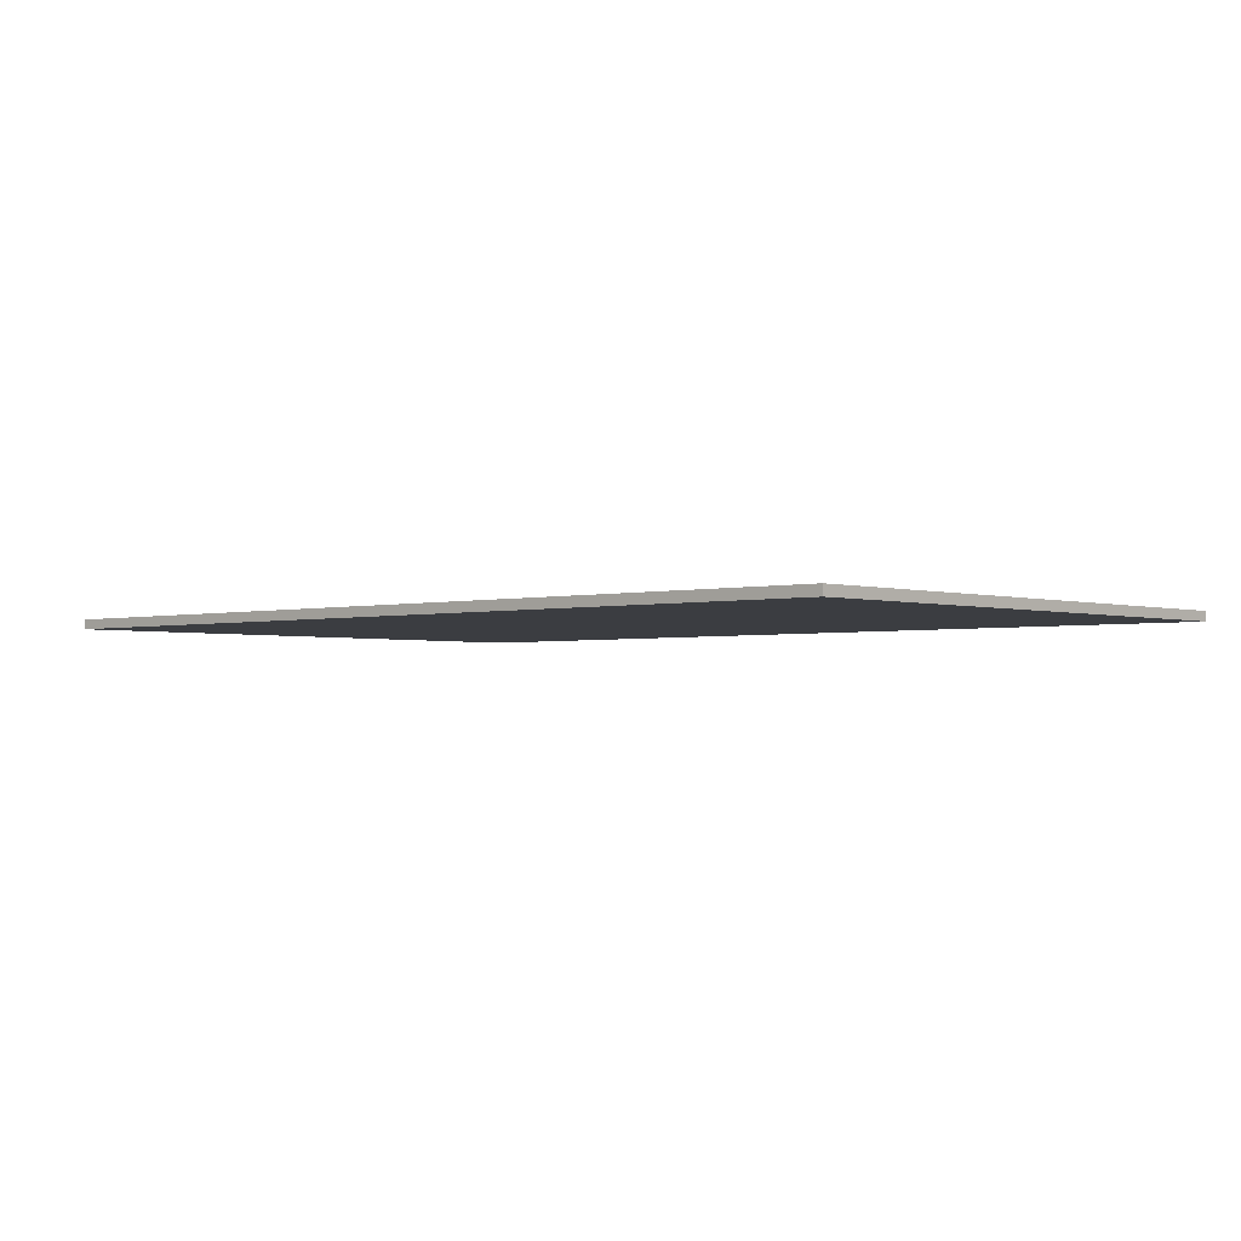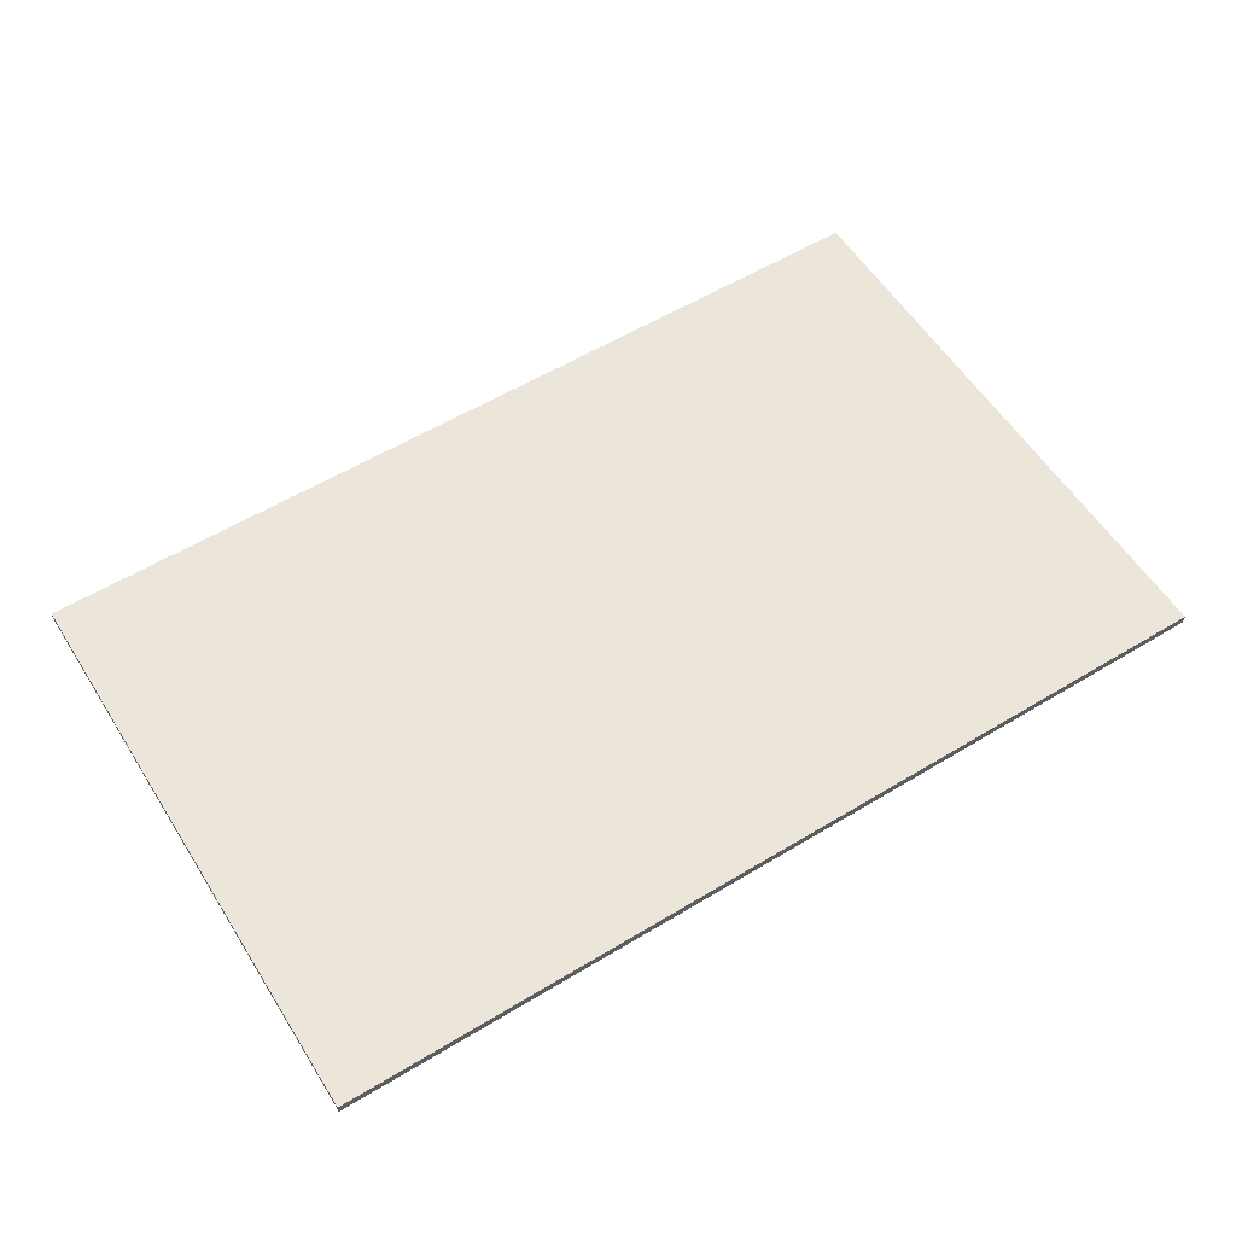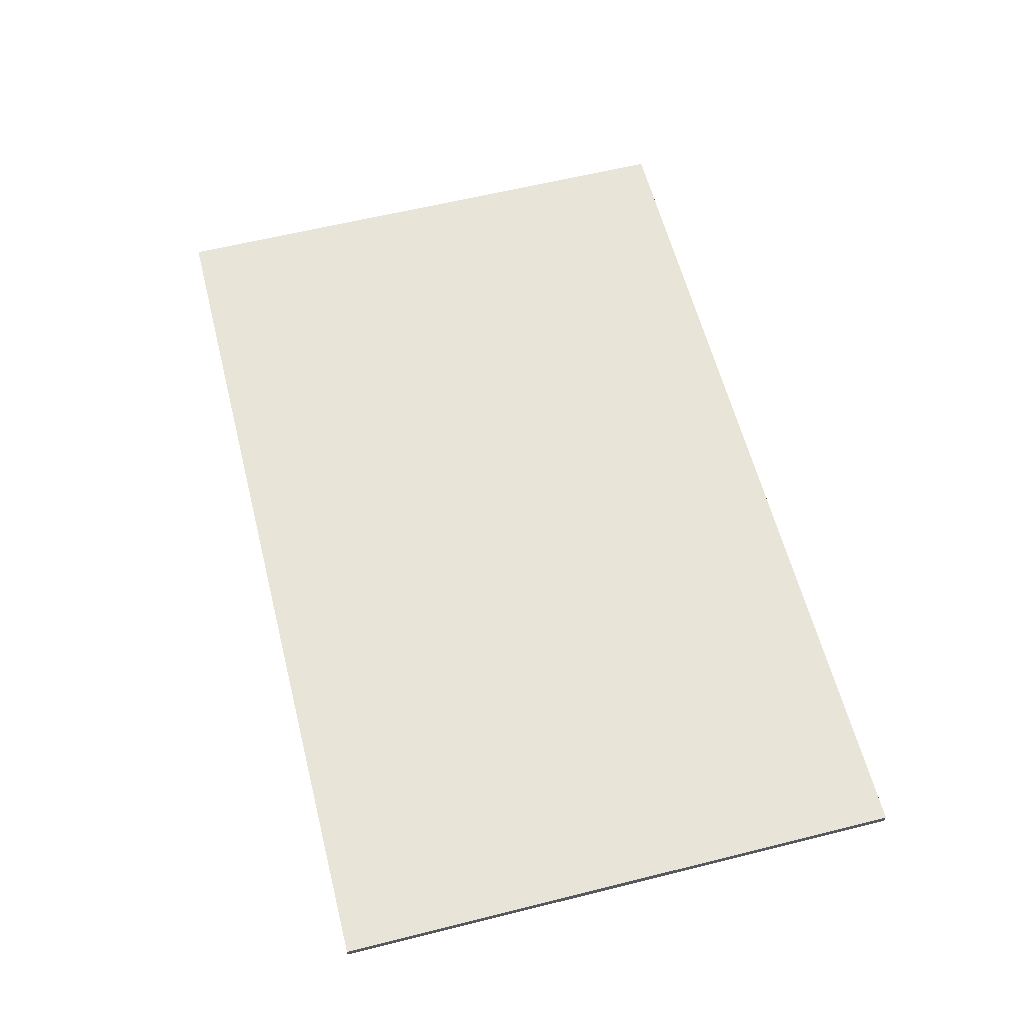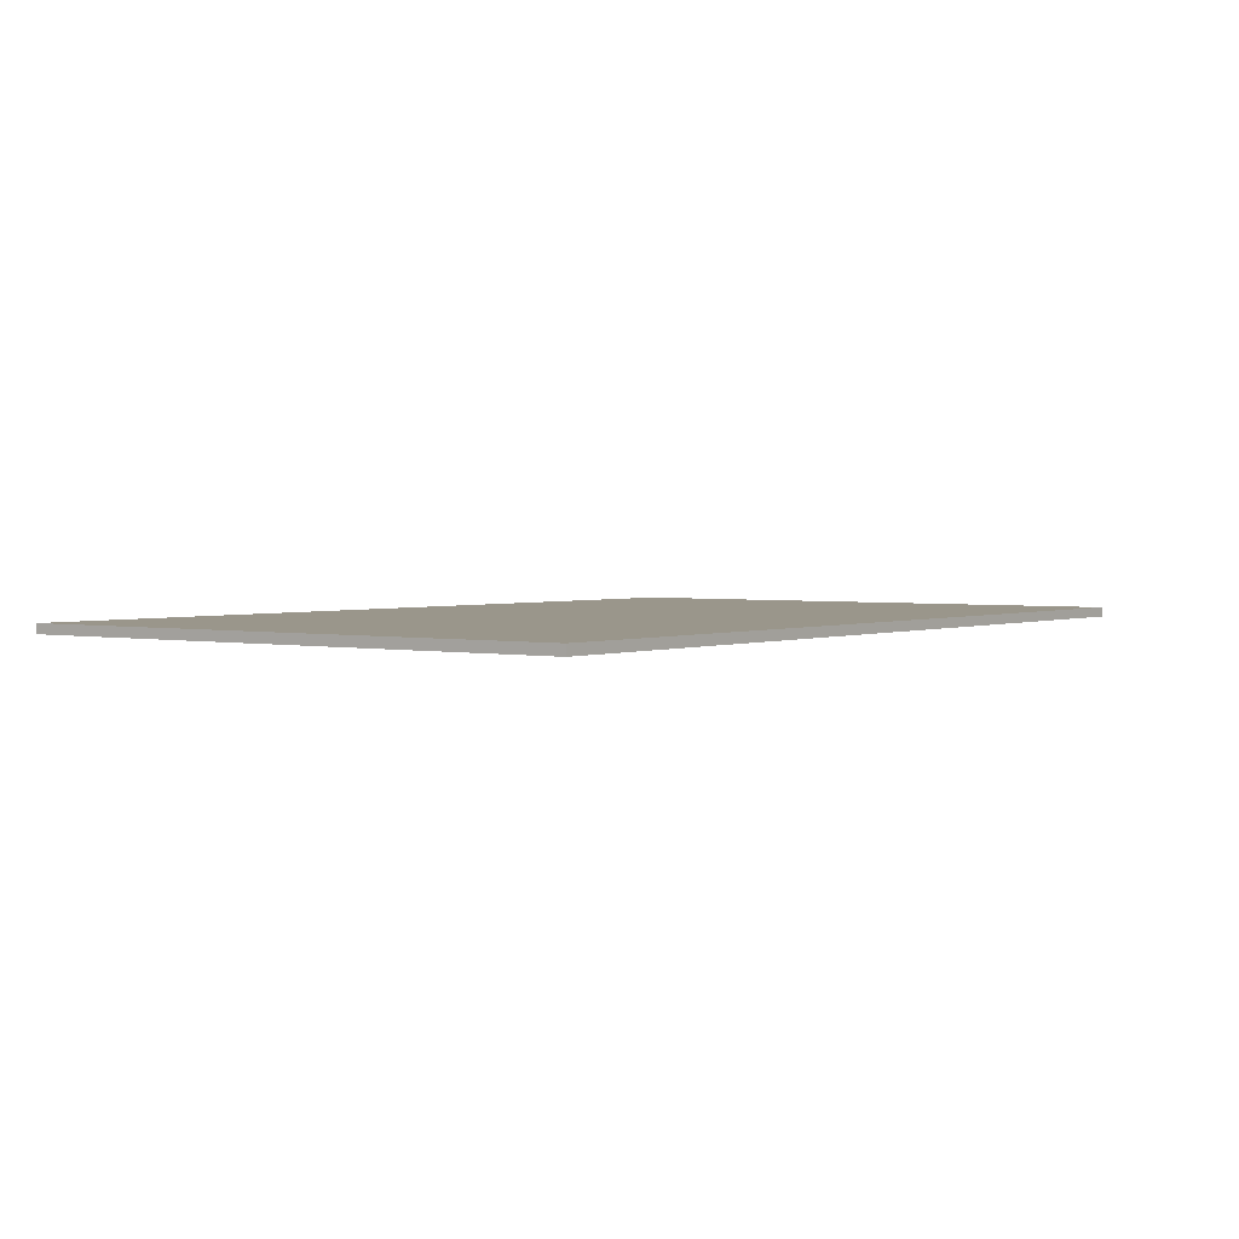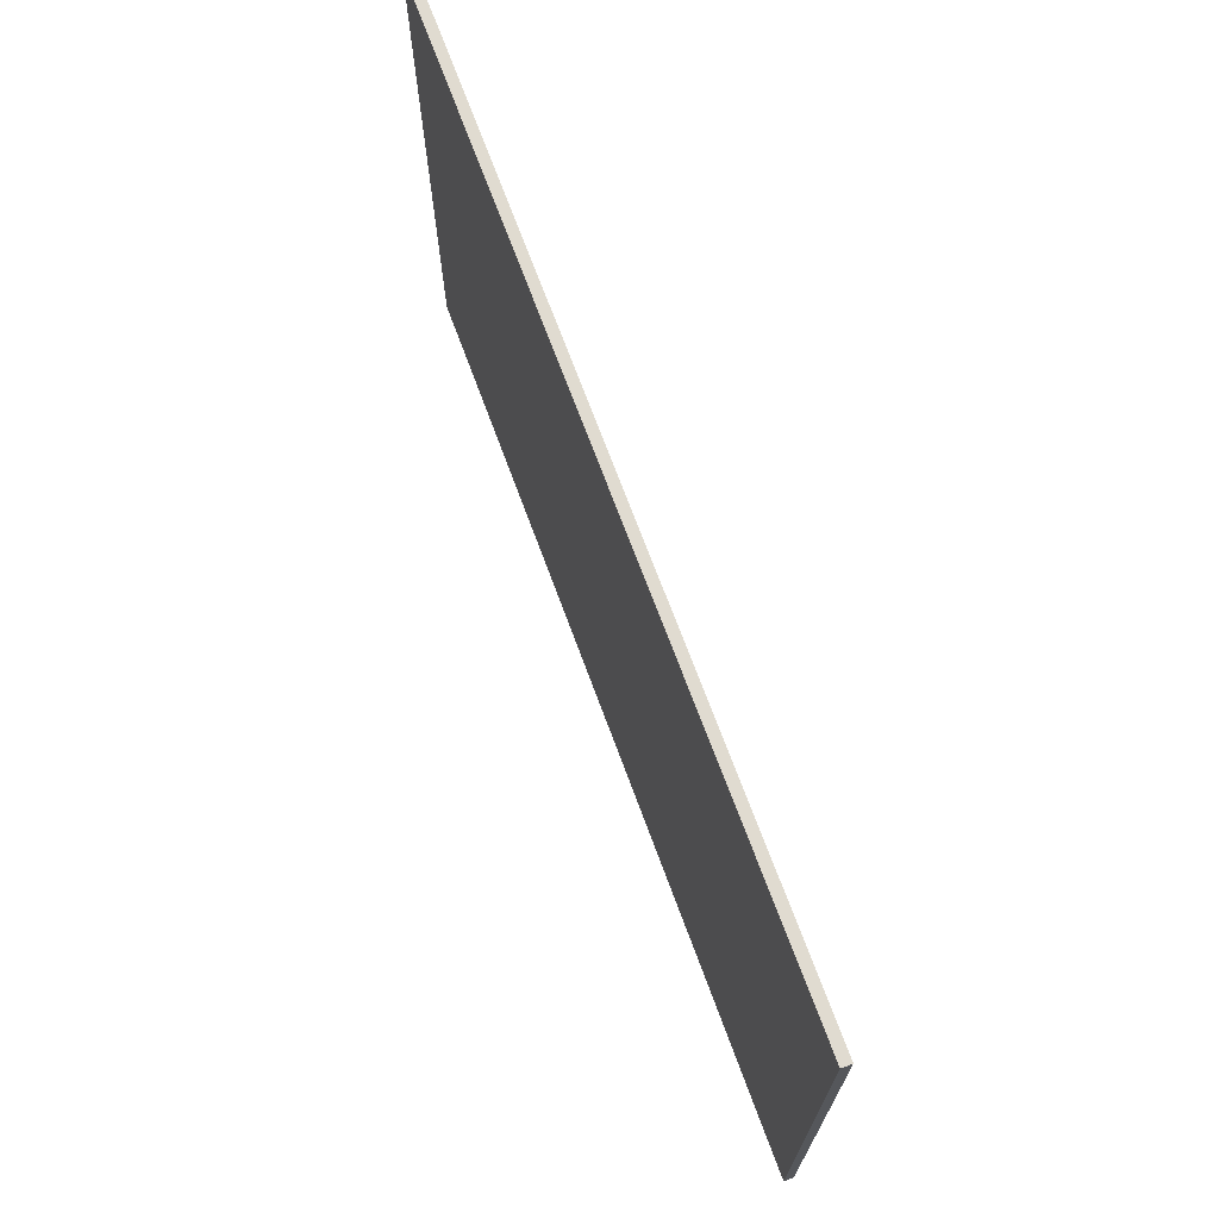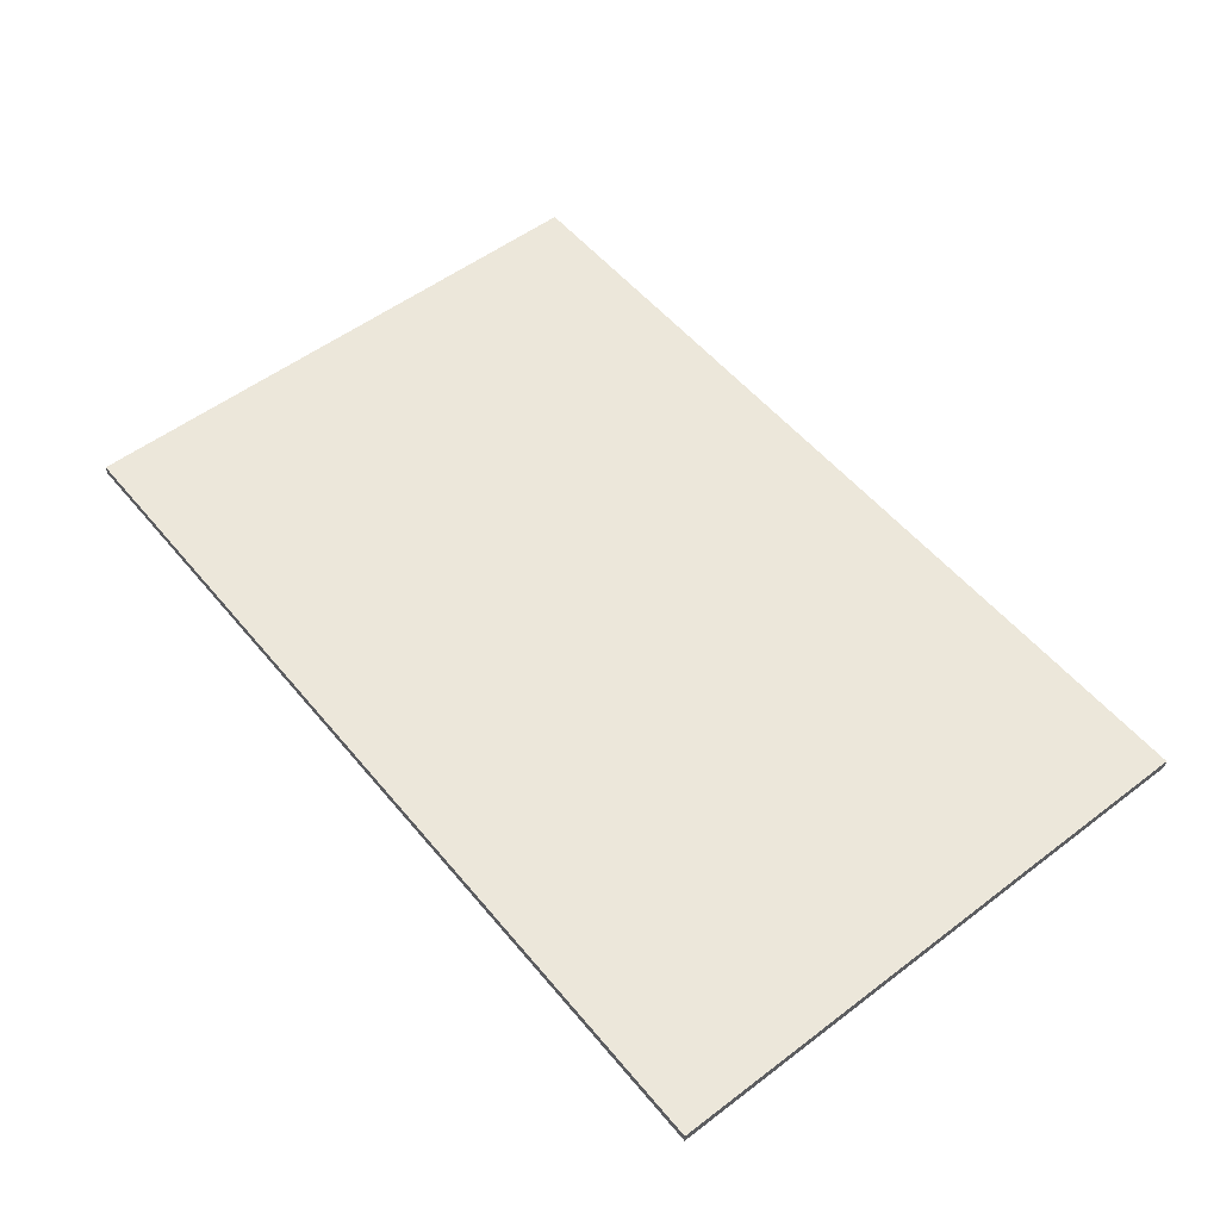
<metadata>
{"format":"obj","ext":"obj","renderer":"f3d","projection":"perspective","resolution":1024,"background":"white","views":[{"elev":-2.4,"azim":-137.8,"up":"+Y"},{"elev":57.5,"azim":147.9,"up":"+Y"},{"elev":60.4,"azim":75.7,"up":"+Y"},{"elev":2.3,"azim":126.3,"up":"+Y"},{"elev":69.9,"azim":69.8,"up":"+Z"},{"elev":54.0,"azim":51.2,"up":"+Y"}]}
</metadata>
<code>
v 4.275 0 2.7
v 4.275 0 -2.7
v 4.275 0.09 -2.7
v 4.275 0.09 2.7
v -4.275 0 2.7
v 4.275 0 2.7
v 4.275 0.09 2.7
v -4.275 0.09 2.7
v -4.275 0 -2.7
v -4.275 0 2.7
v -4.275 0.09 2.7
v -4.275 0.09 -2.7
v 4.275 0 -2.7
v -4.275 0 -2.7
v -4.275 0.09 -2.7
v 4.275 0.09 -2.7
v 4.275 0.09 -2.7
v -4.275 0.09 -2.7
v -4.275 0.09 2.7
v 4.275 0.09 2.7
v -4.275 0 -2.7
v 4.275 0 -2.7
v 4.275 0 2.7
v -4.275 0 2.7
g ae7e7e78-e362-11ea-be80-54bf646e7e1f
f 1 2 4
f 4 2 3
g ae7ea5de-e362-11ea-9aaf-54bf646e7e1f
f 5 6 8
f 8 6 7
g ae7ef3f0-e362-11ea-86a0-54bf646e7e1f
f 9 10 12
f 12 10 11
g ae7f1afa-e362-11ea-8ffd-54bf646e7e1f
f 13 14 16
f 16 14 15
g ae7f695e-e362-11ea-8045-54bf646e7e1f
f 18 19 17
f 17 19 20
g ae7f9002-e362-11ea-b170-54bf646e7e1f
f 21 22 24
f 24 22 23

</code>
